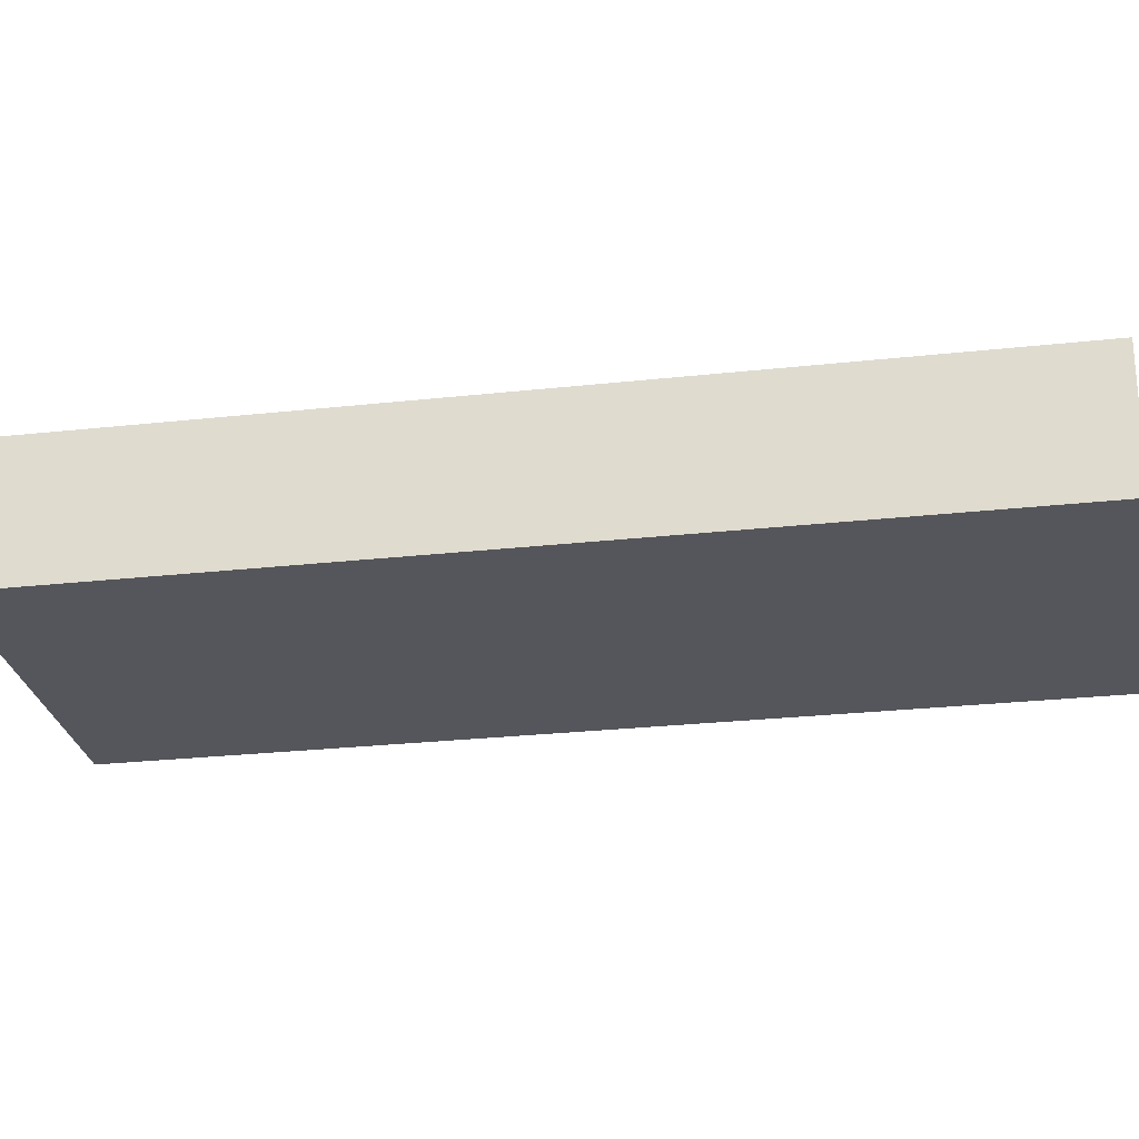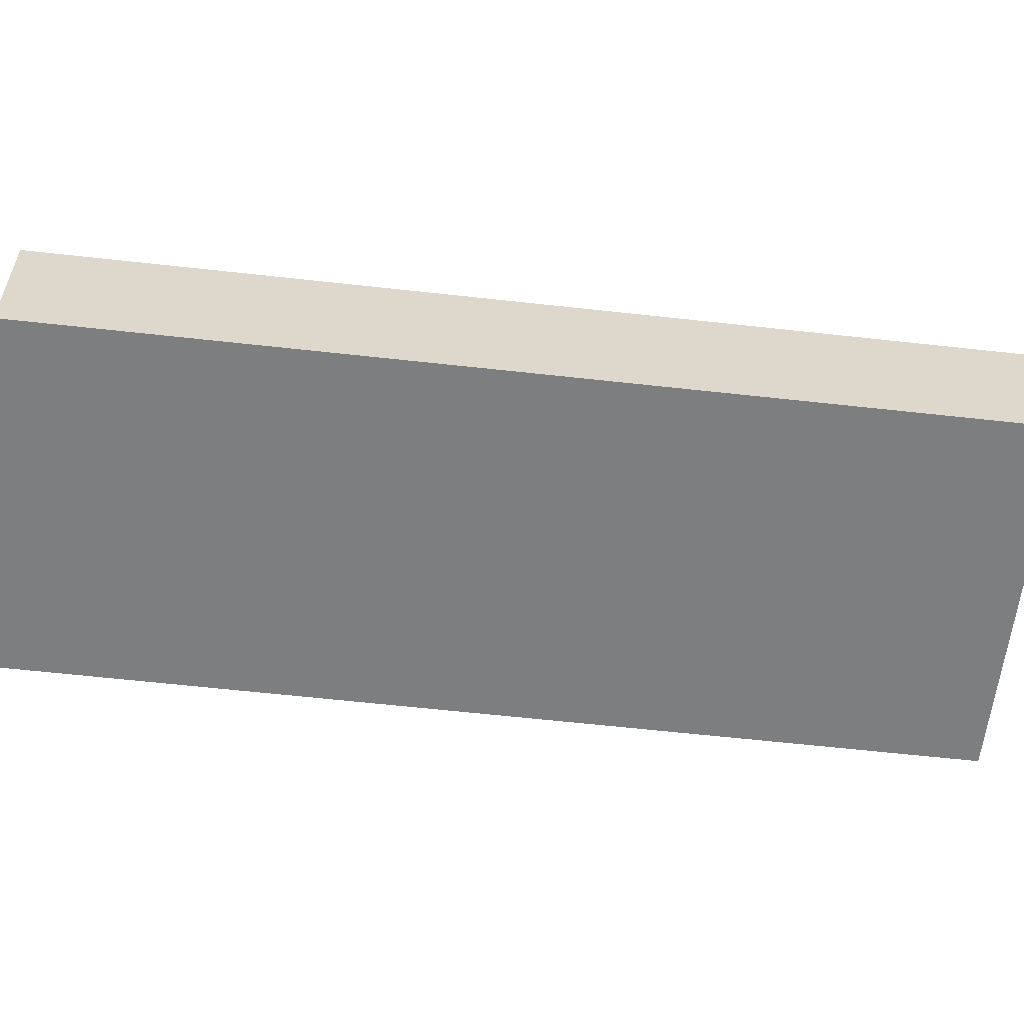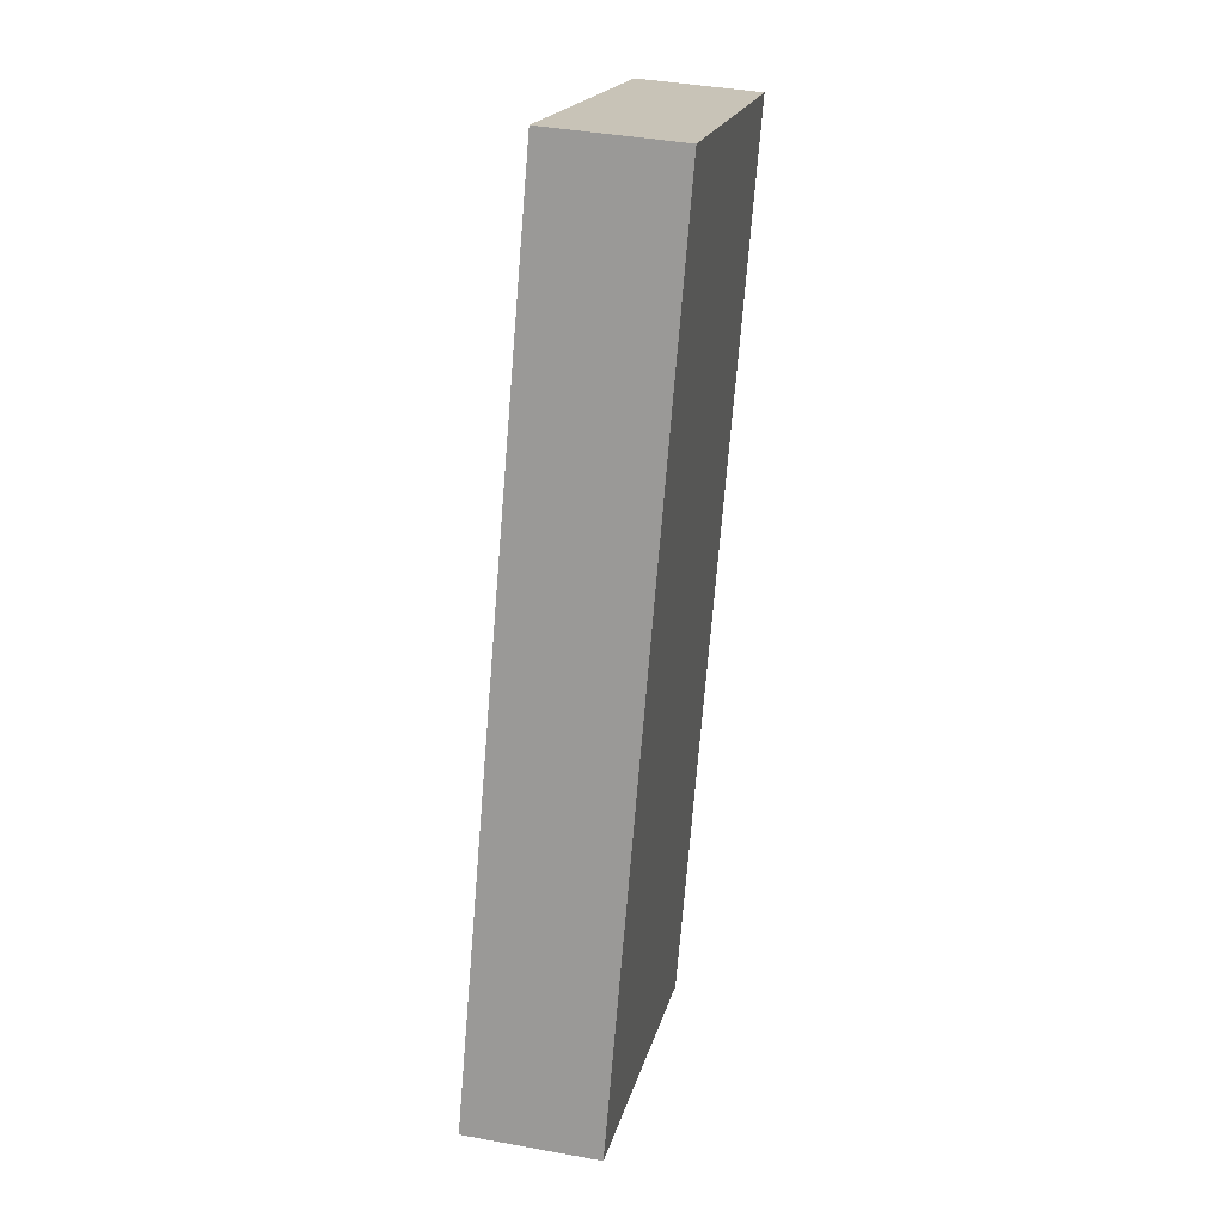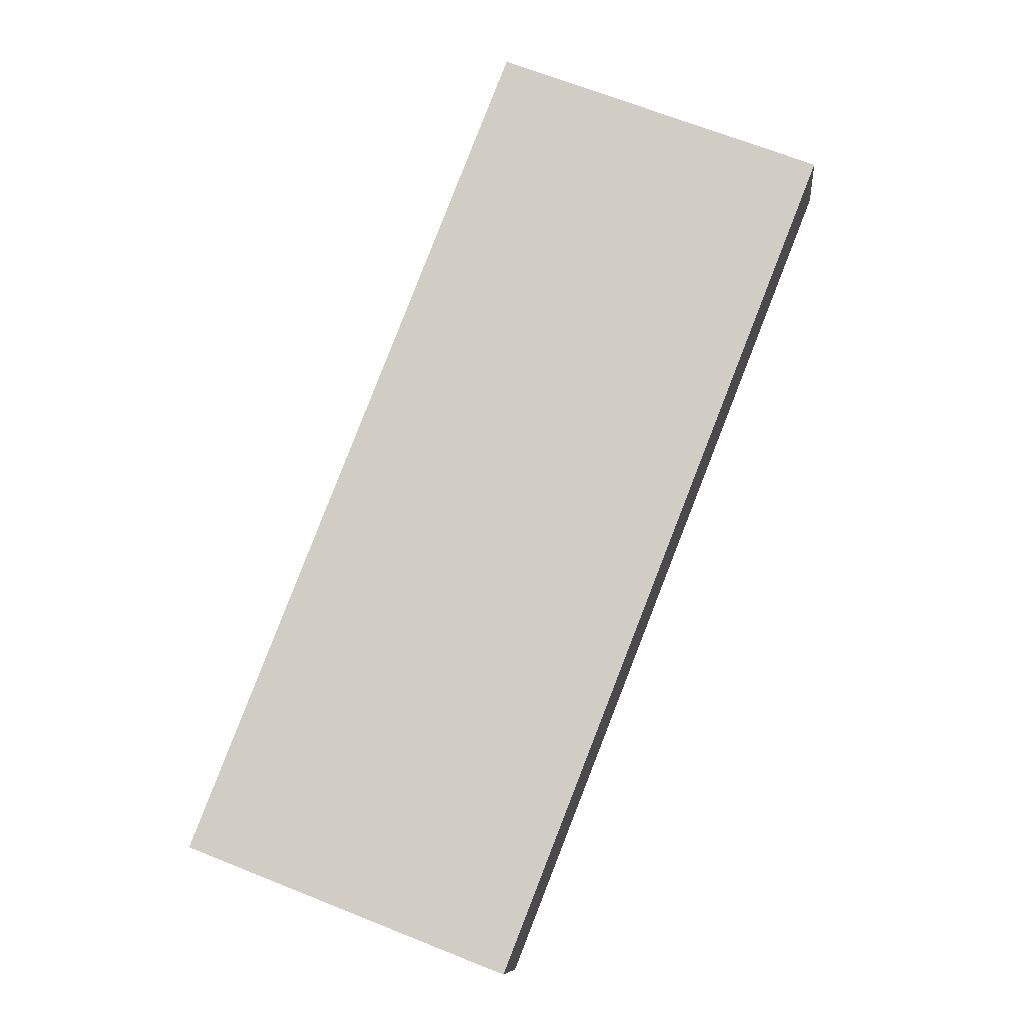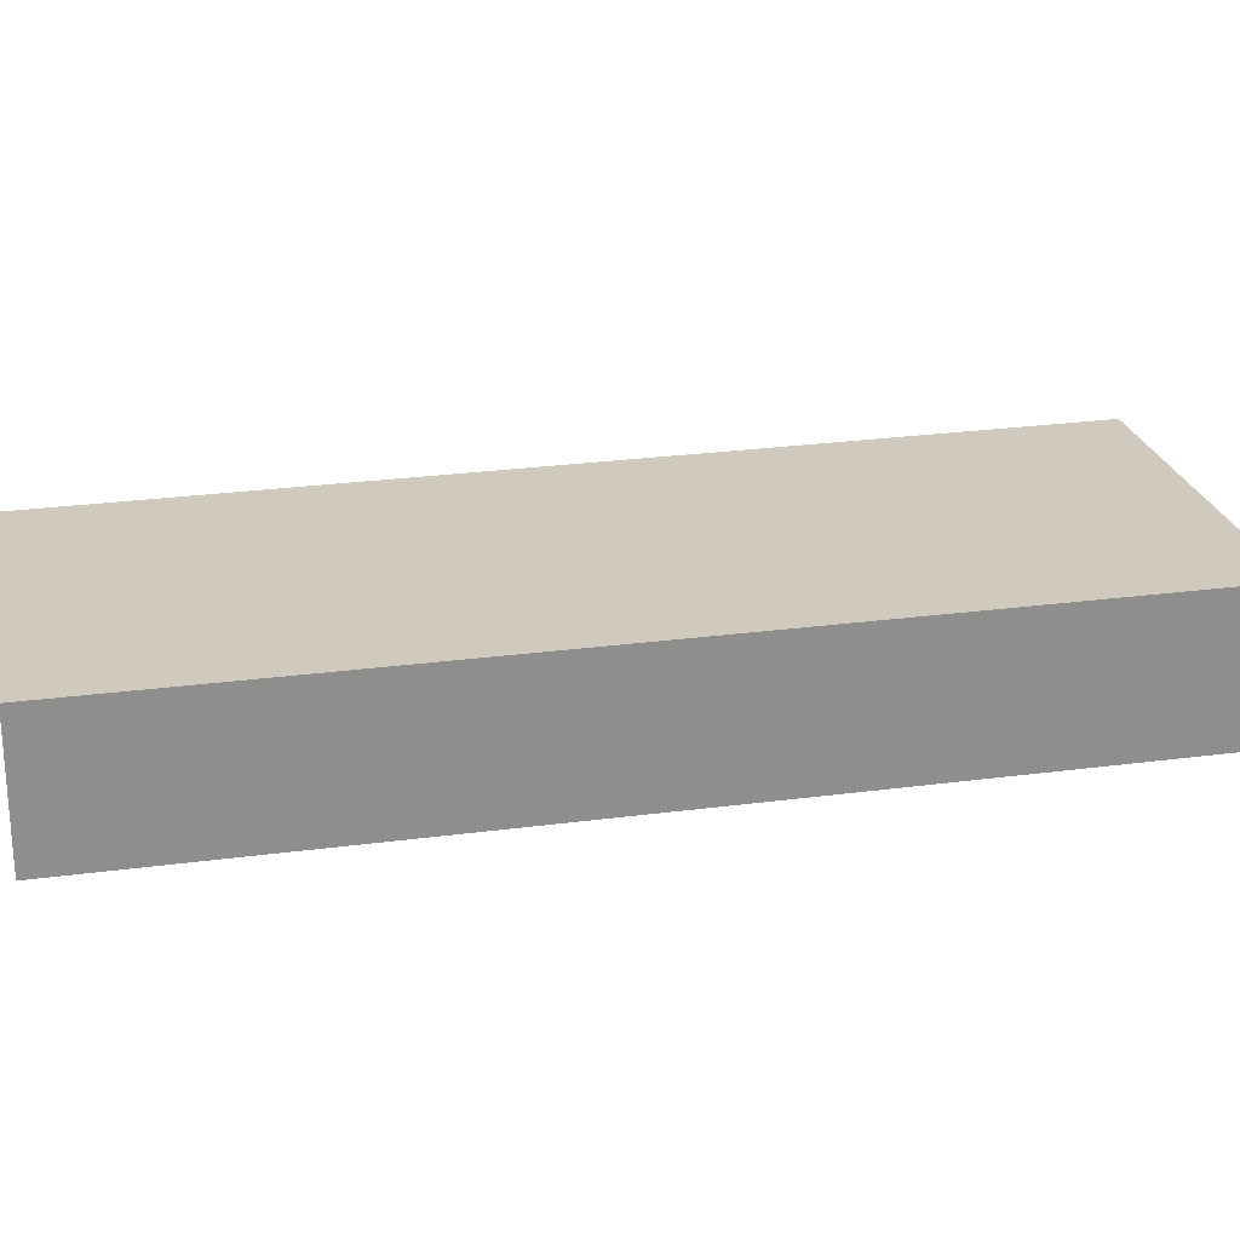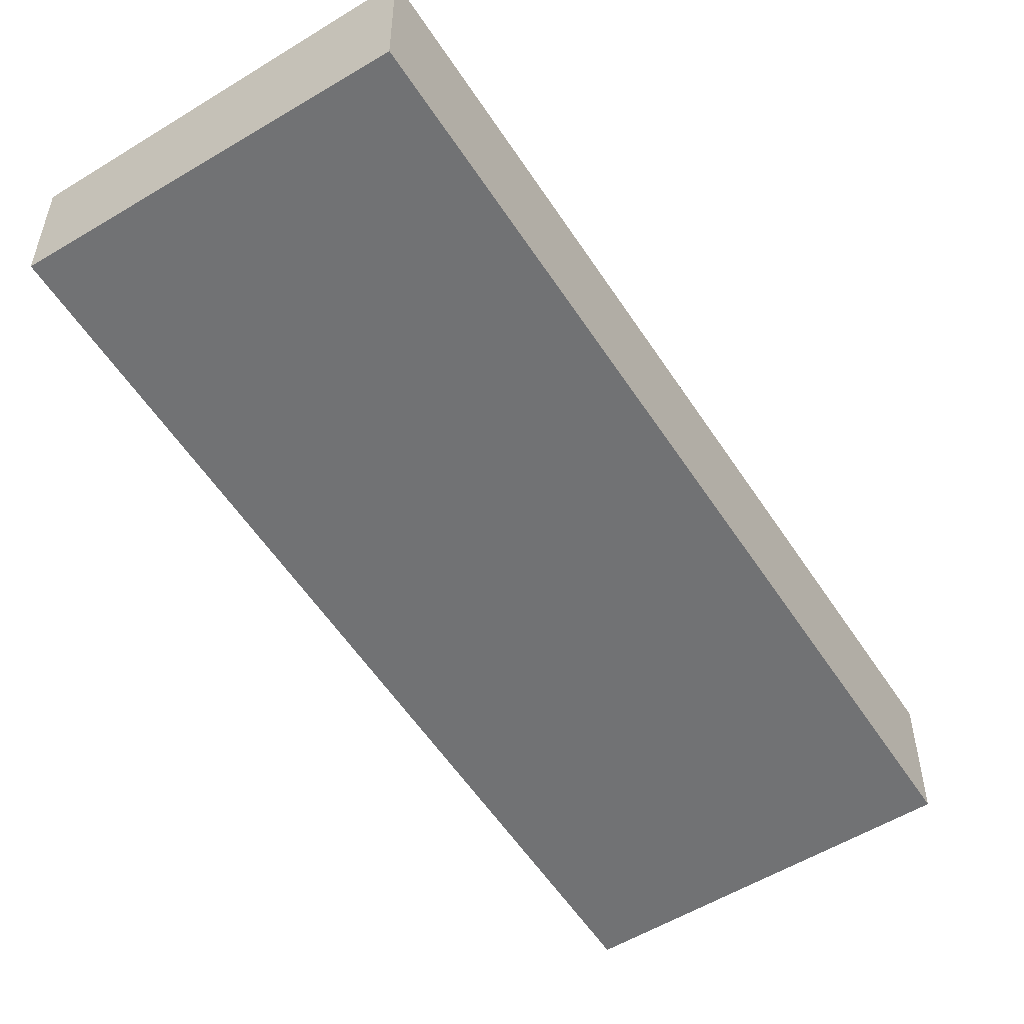
<metadata>
{"format":"obj","ext":"obj","renderer":"f3d","projection":"perspective","resolution":1024,"background":"white","views":[{"elev":-26.3,"azim":-58.7,"up":"+Y"},{"elev":-59.3,"azim":-75.2,"up":"+Y"},{"elev":40.0,"azim":-77.2,"up":"+Z"},{"elev":-9.7,"azim":5.7,"up":"+Z"},{"elev":25.4,"azim":-80.8,"up":"+Y"},{"elev":-55.4,"azim":-126.2,"up":"+Y"}]}
</metadata>
<code>
v  0 6.036 3.696e-16
v  29.13 5.443 30.79
v  14.76 5.445 -5.753
v  9.985 6.036 25.5
v  10.08 6.036 25.75
v  14.9 6.036 38.05
v  29.71 5.443 32.26
v  14.9 -2.33e-15 38.05
v  29.71 -1.975e-15 32.26
v  29.13 -1.885e-15 30.79
v  14.76 3.523e-16 -5.753
v  0 0 0
v  9.985 -1.562e-15 25.5
v  10.08 -1.576e-15 25.75
g defaultobject
f 1 2 3
f 2 1 4
f 2 4 5
f 2 5 6
f 2 6 7
f 8 7 6
f 7 8 9
f 9 2 7
f 2 9 3
f 3 9 10
f 3 10 11
f 3 12 1
f 12 3 11
f 12 4 1
f 4 12 13
f 4 13 5
f 5 13 6
f 6 13 14
f 6 14 8
f 10 12 11
f 12 10 9
f 12 9 8
f 12 8 13
f 13 8 14

</code>
